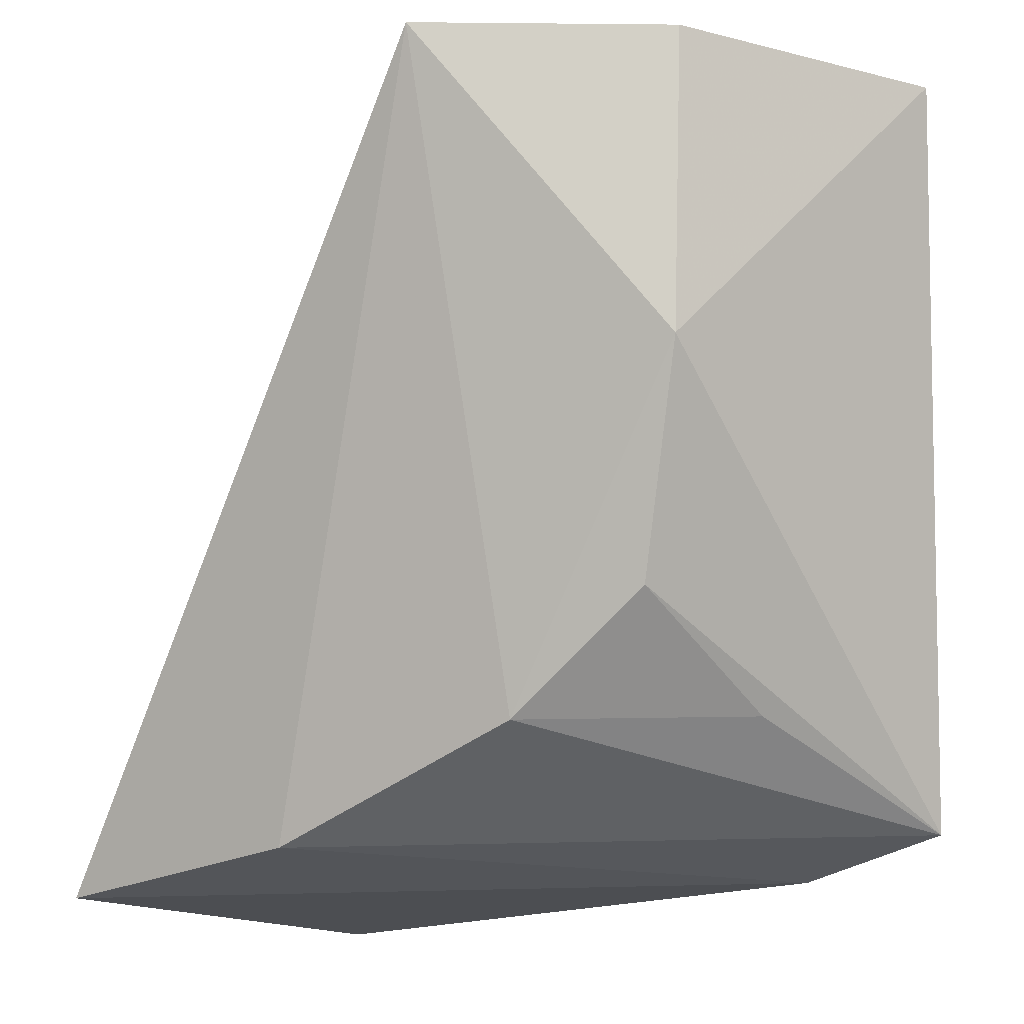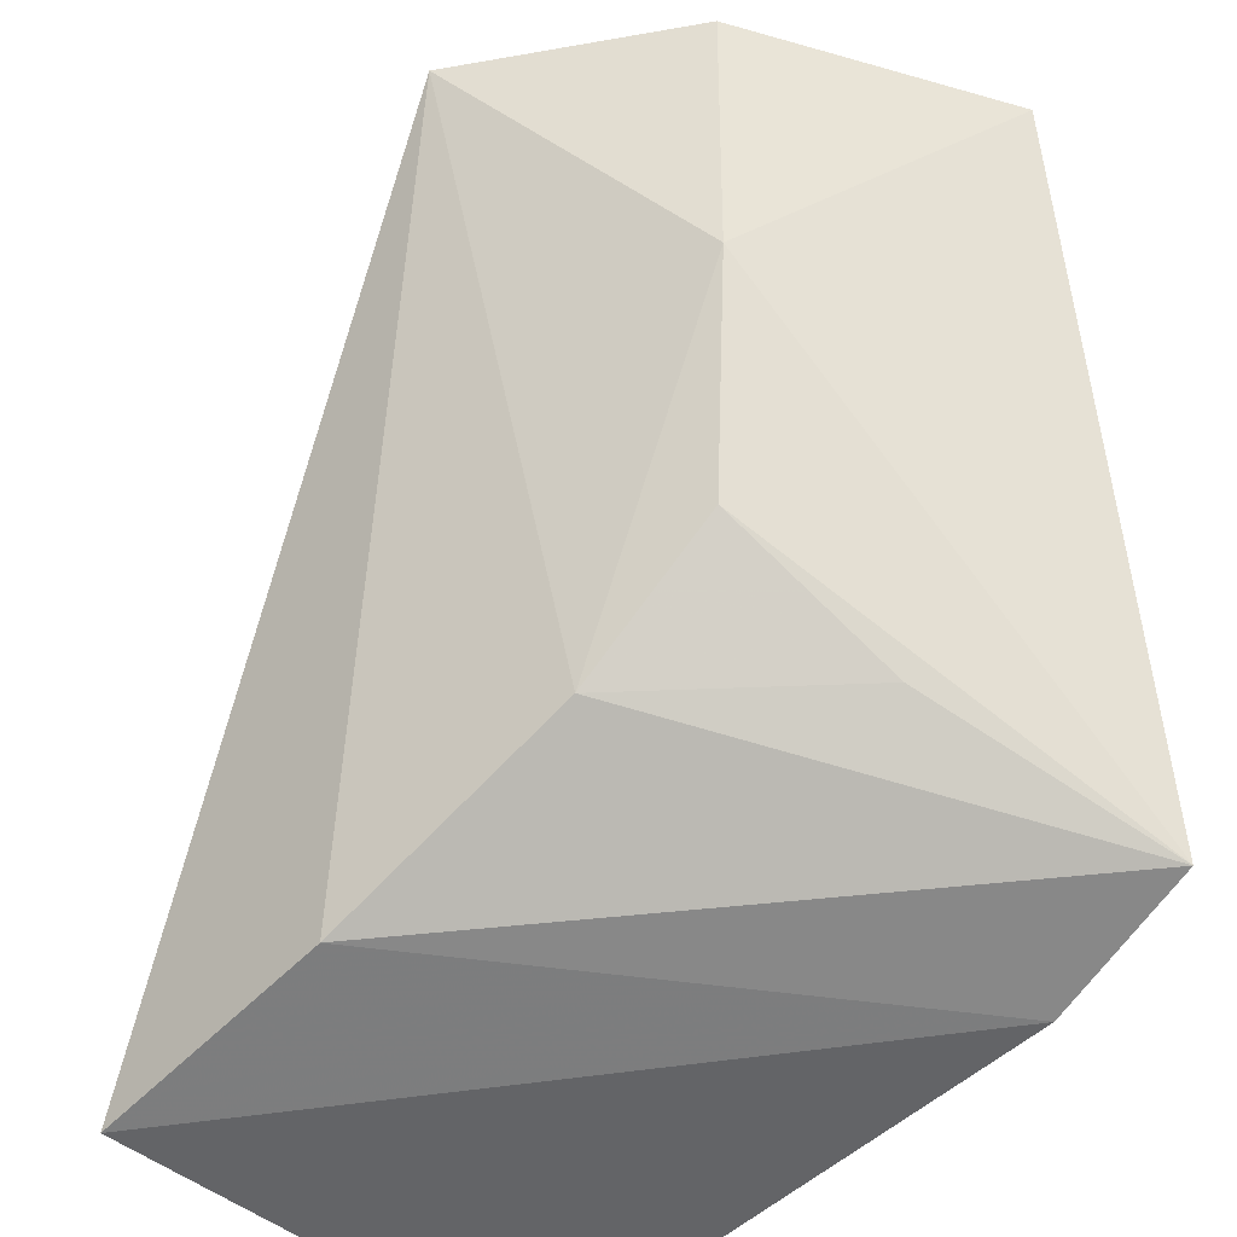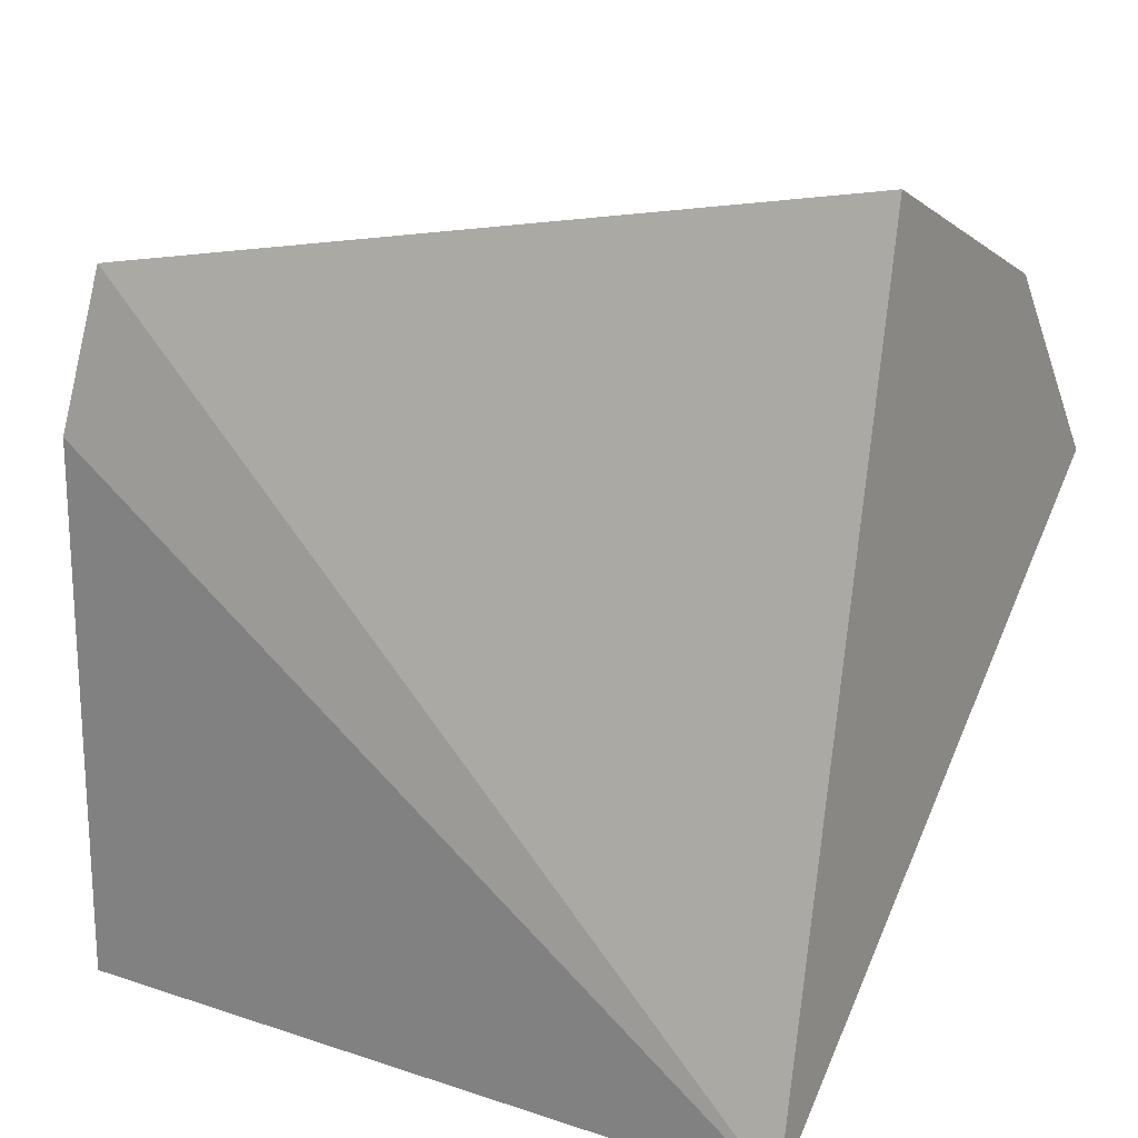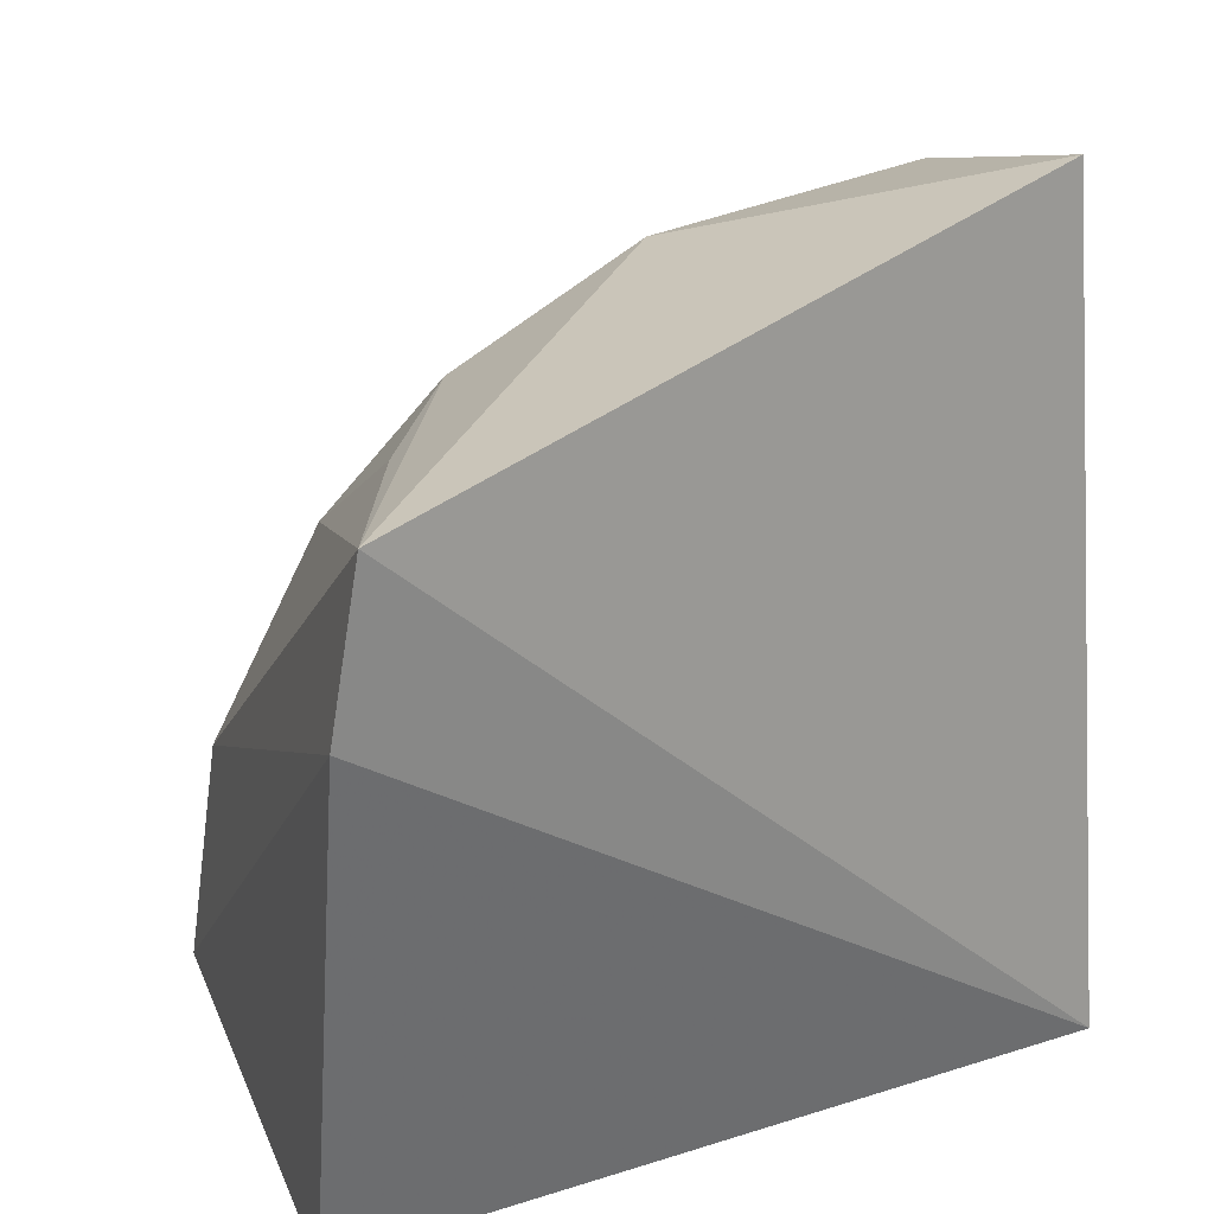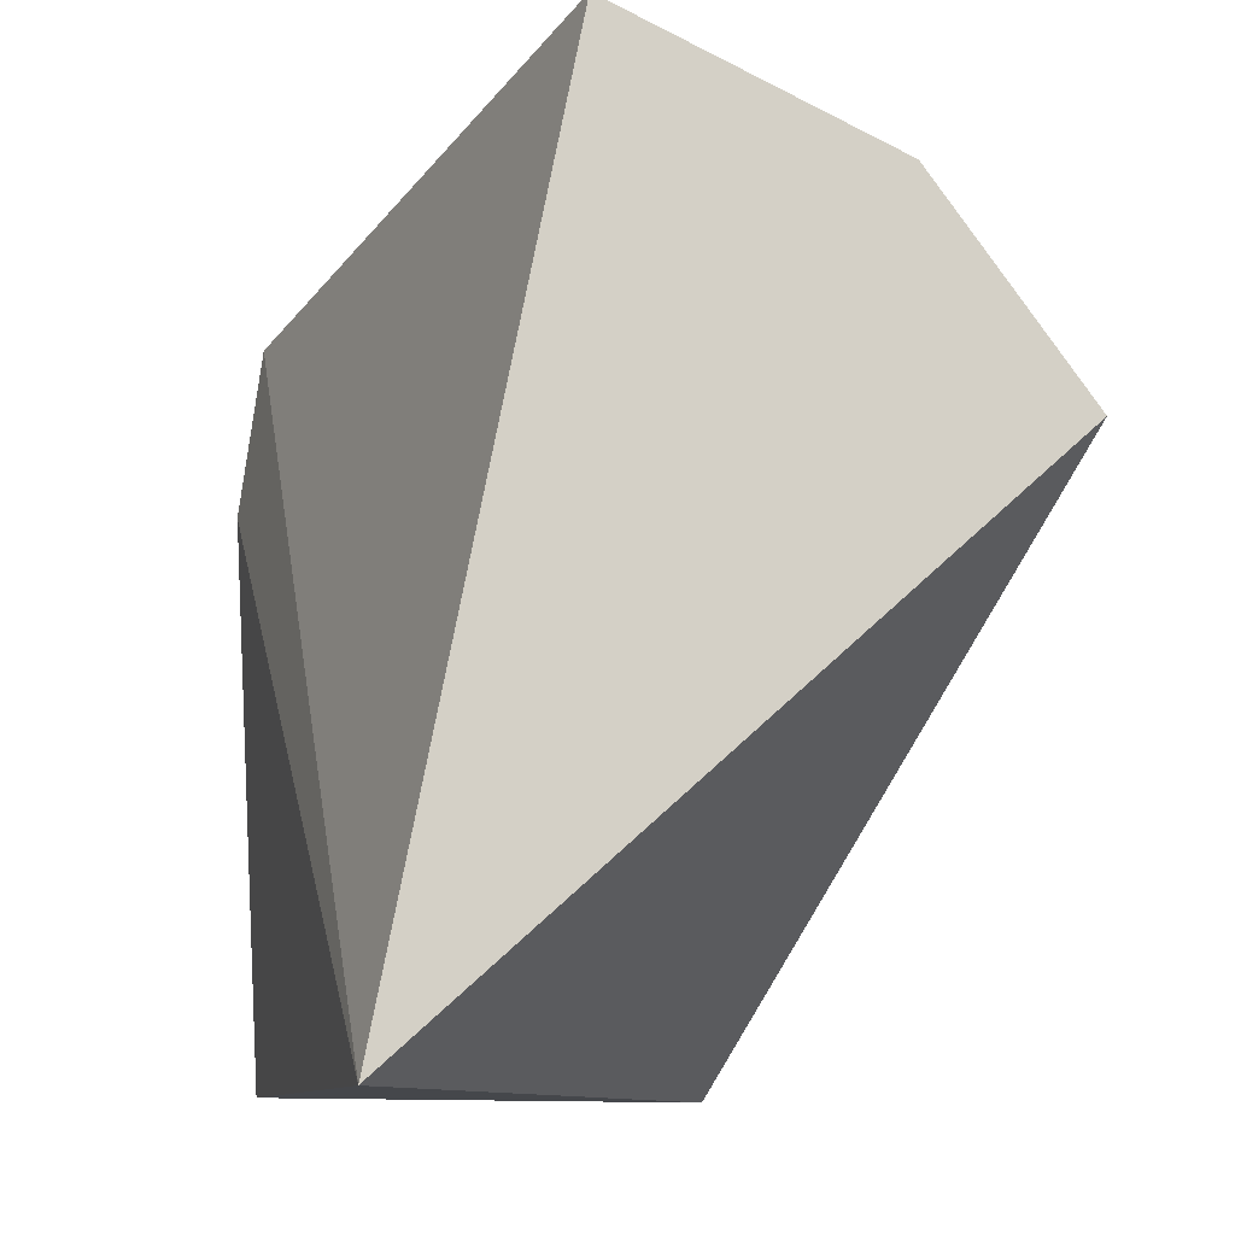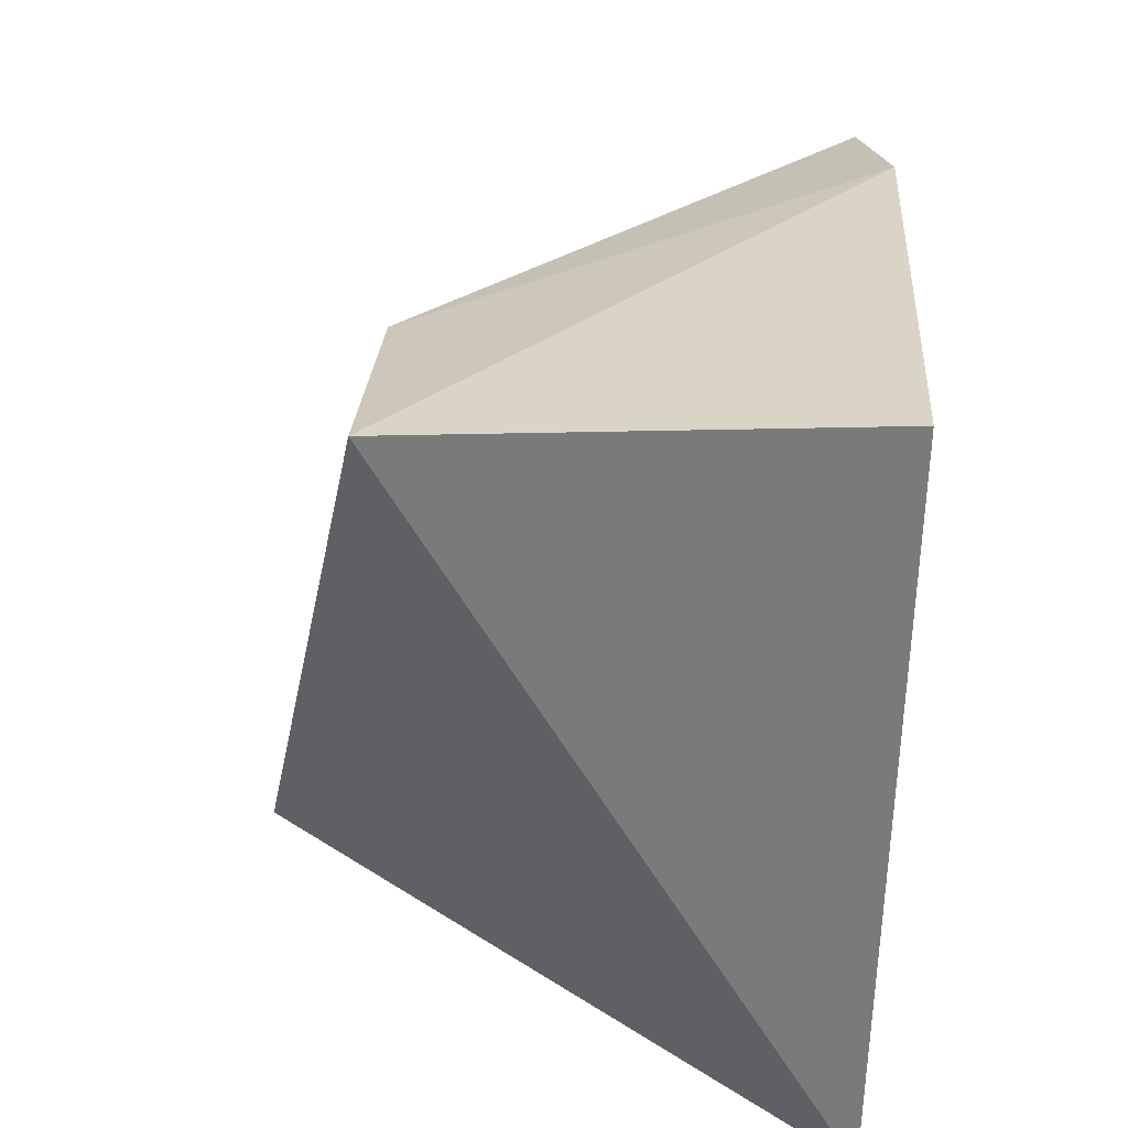
<metadata>
{"format":"obj","ext":"obj","renderer":"f3d","projection":"perspective","resolution":1024,"background":"white","views":[{"elev":-13.4,"azim":-54.1,"up":"+Y"},{"elev":-47.5,"azim":-41.6,"up":"+Y"},{"elev":18.4,"azim":122.6,"up":"+Z"},{"elev":34.0,"azim":67.3,"up":"+Z"},{"elev":-10.3,"azim":167.7,"up":"+Z"},{"elev":-58.1,"azim":-0.7,"up":"+Z"}]}
</metadata>
<code>
v 0.02168 -0.004587 0.000656
v 0.02321 -0.01042 -0.0002288
v 0.02306 -0.004587 -0.006298
v 0.02337 -0.01073 -0.001582
v 0.01941 -0.01089 -0.006331
v 0.01961 -0.006975 -0.000467
v 0.01952 -0.01059 -0.004202
v 0.02308 -0.011 -0.006298
v 0.01823 -0.004587 -0.00197
v 0.01985 -0.009706 -0.002168
v 0.01948 -0.004587 -0.0003118
v 0.02004 -0.00875 -0.001046
v 0.02137 -0.009613 -0.0008172
f 1 2 3
f 3 2 4
f 6 2 1
f 7 5 4
f 7 4 2
f 8 5 3
f 8 3 4
f 8 4 5
f 9 1 3
f 9 3 5
f 9 5 7
f 10 7 2
f 10 9 7
f 10 6 9
f 11 9 6
f 11 6 1
f 11 1 9
f 12 2 6
f 12 6 10
f 13 12 10
f 13 10 2
f 13 2 12

</code>
